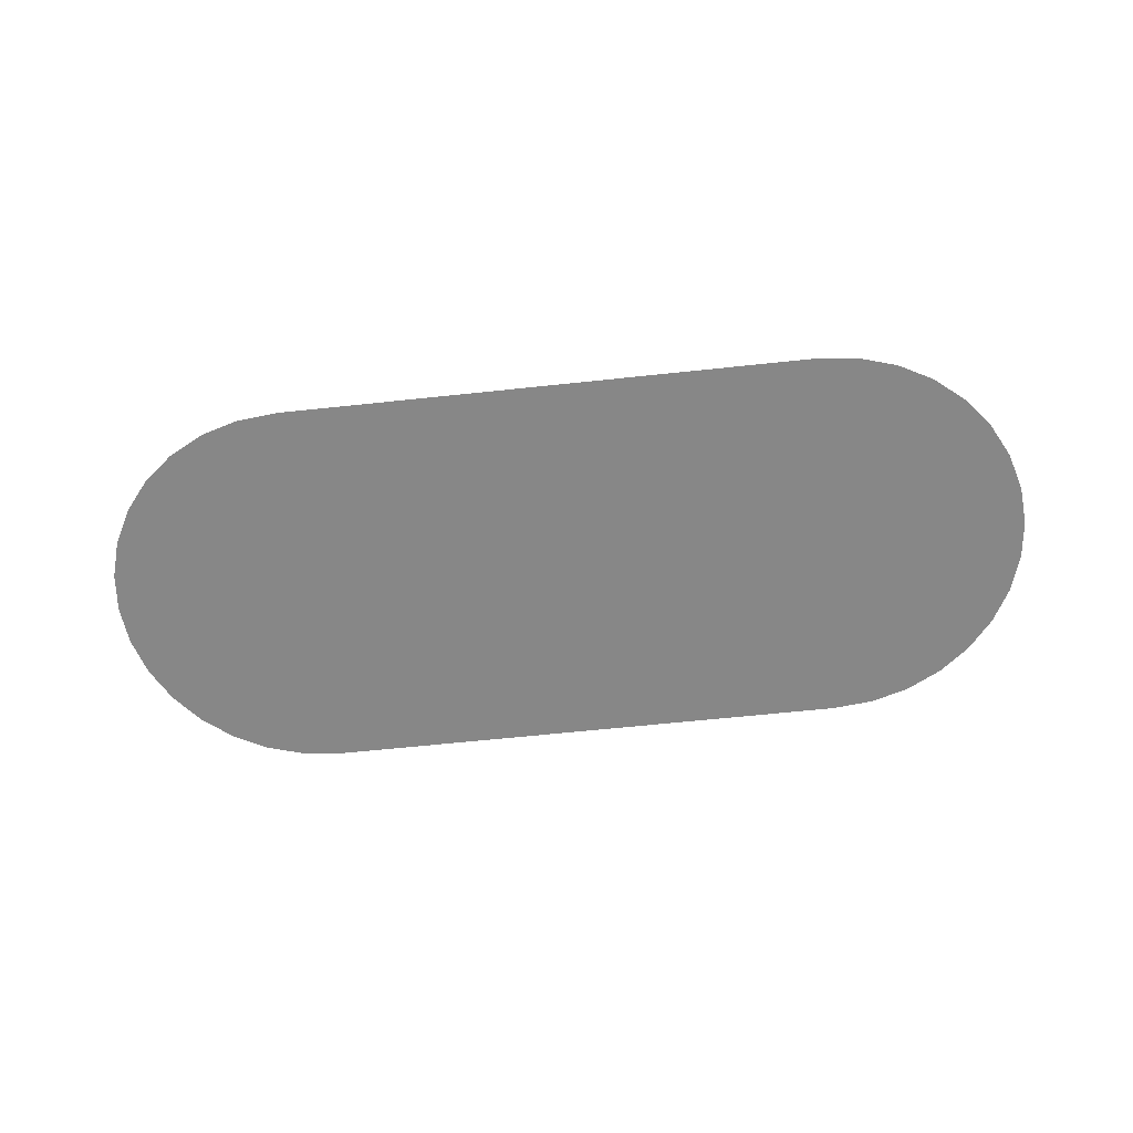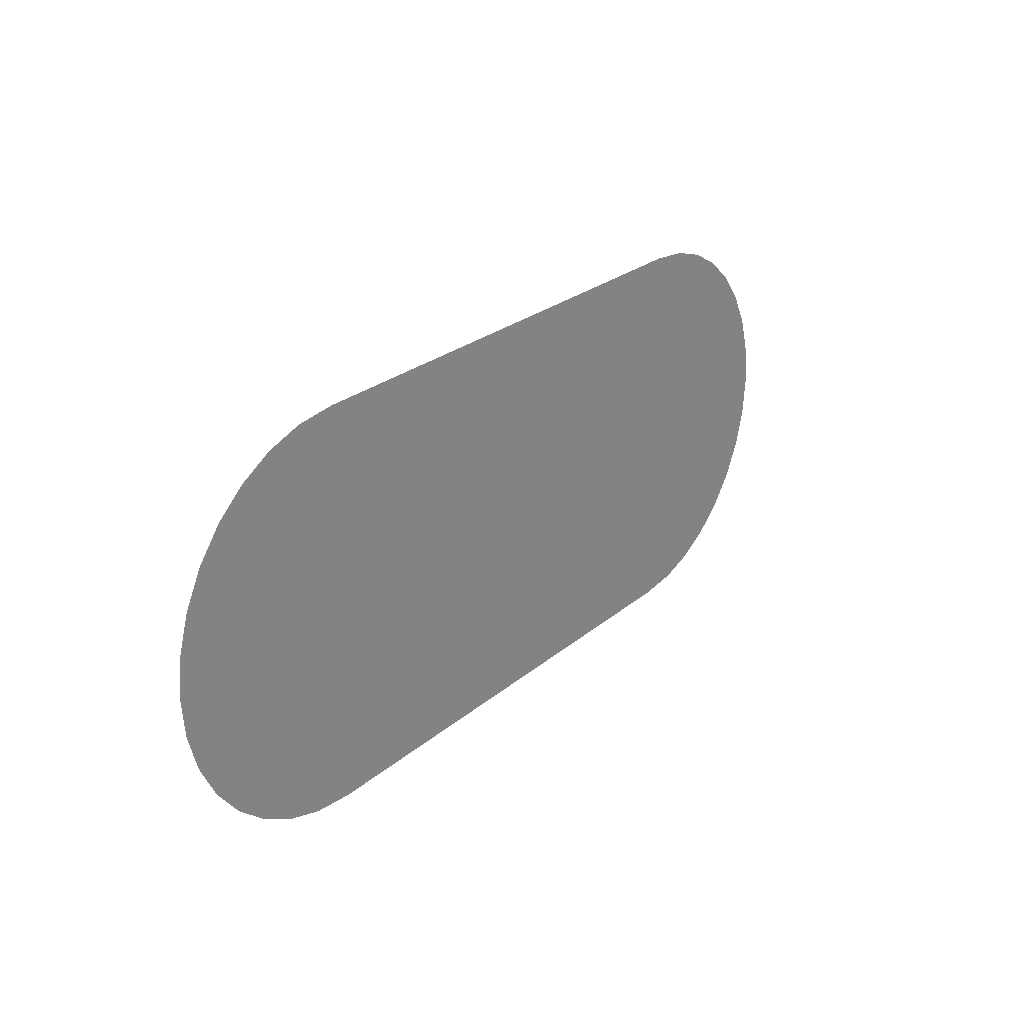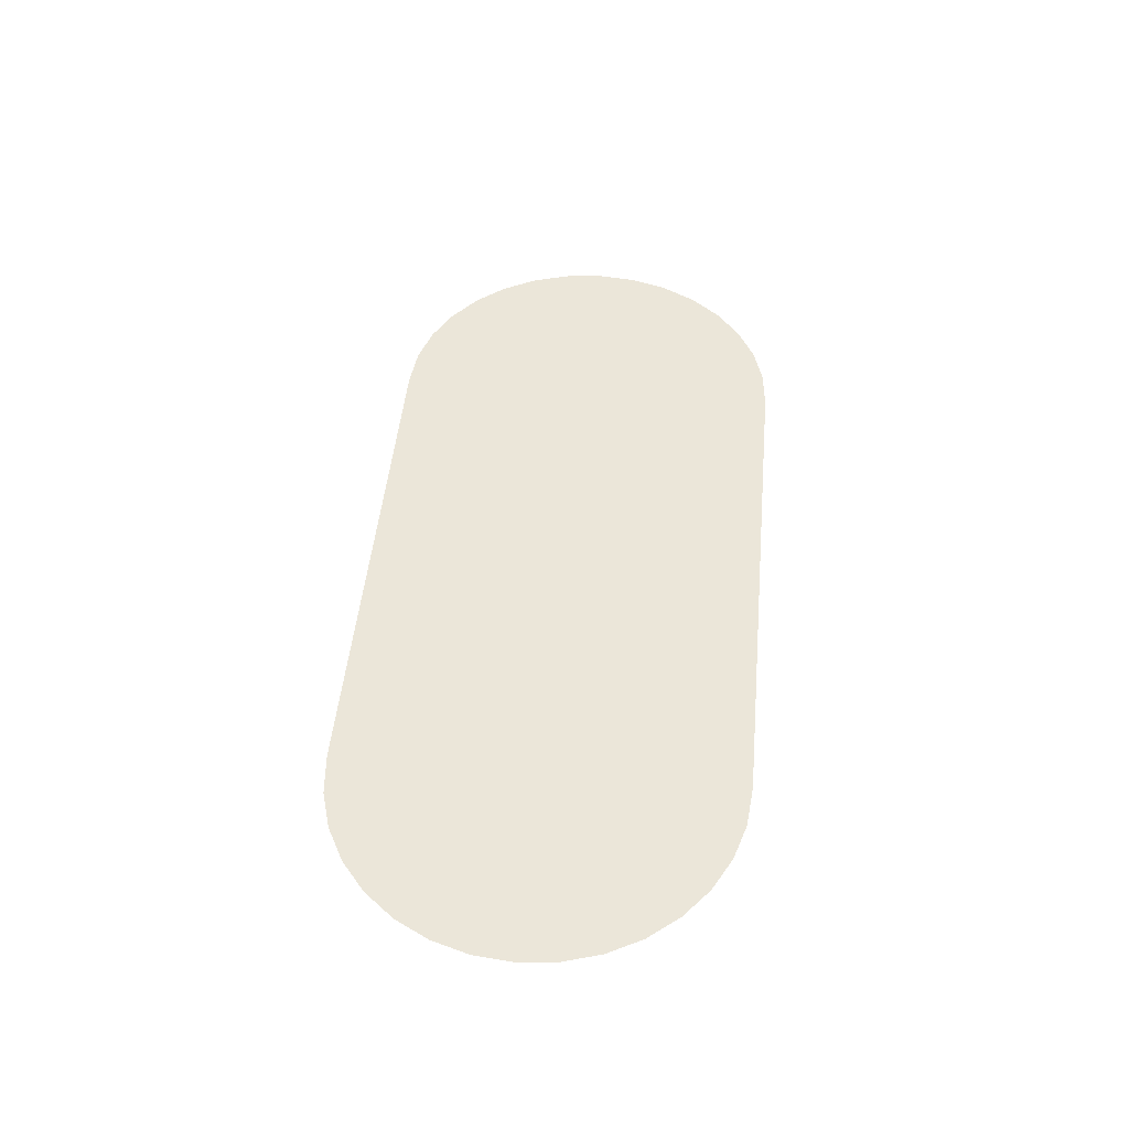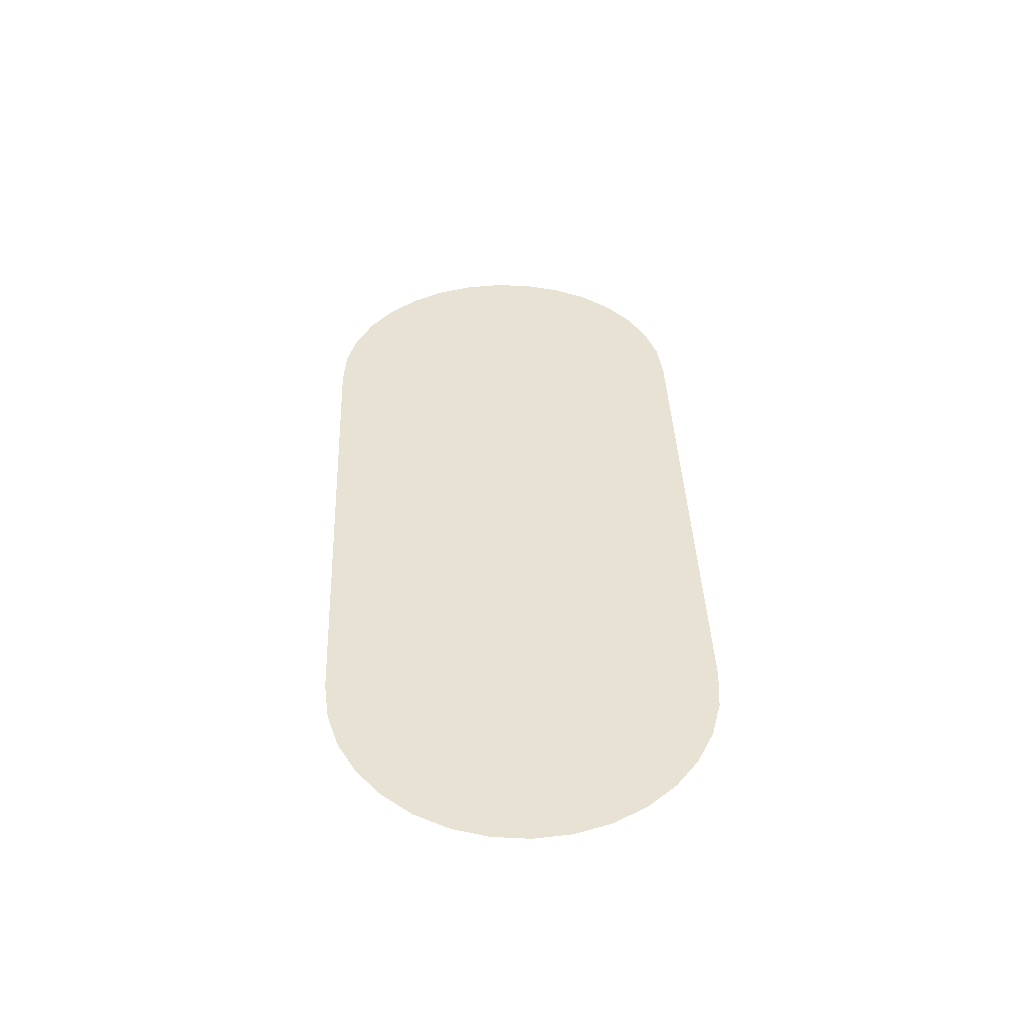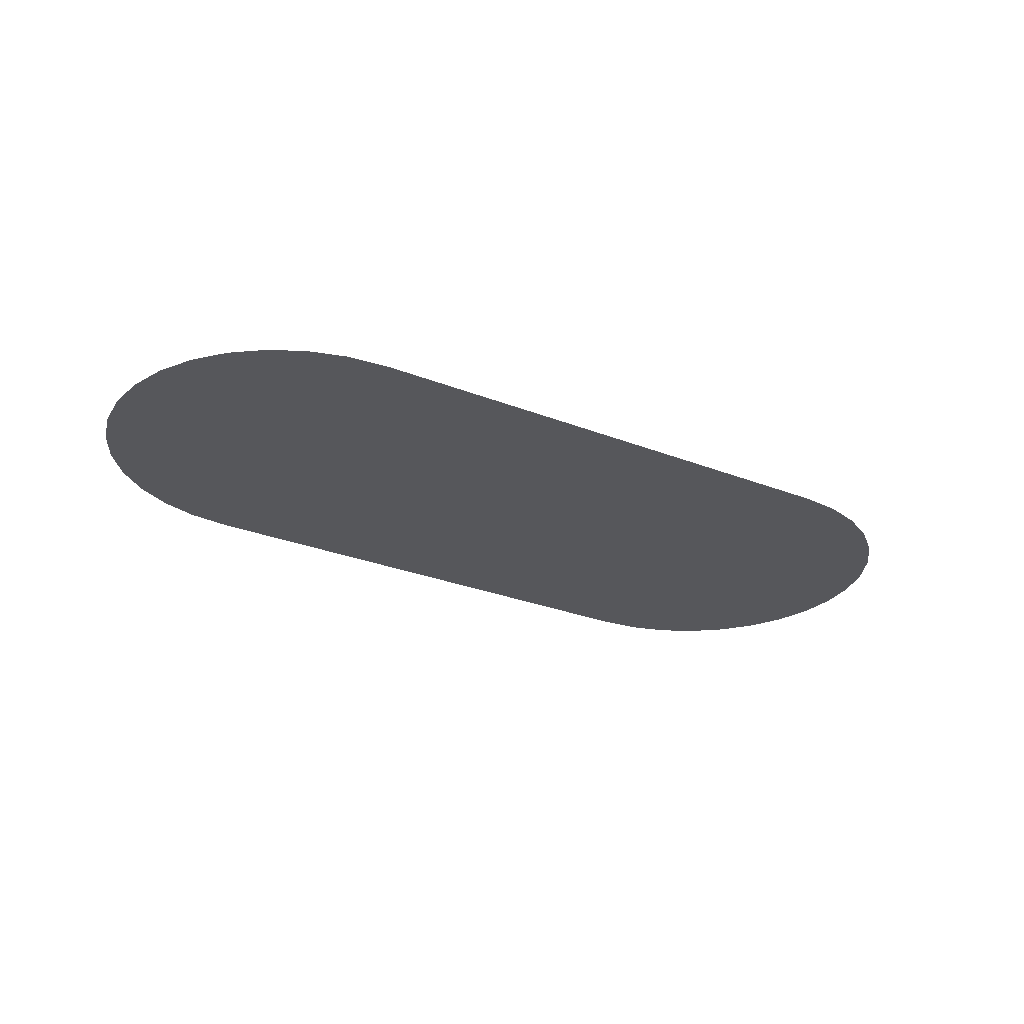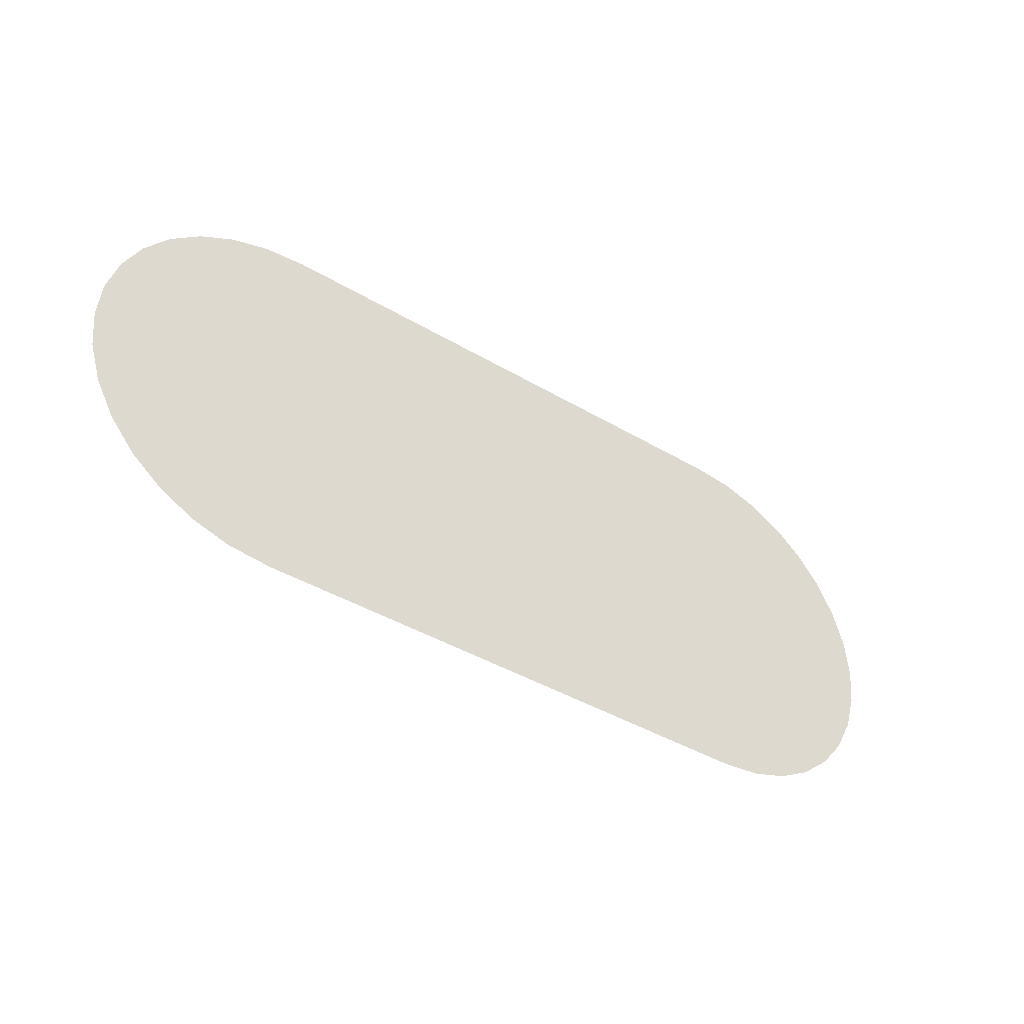
<metadata>
{"format":"obj","ext":"obj","renderer":"f3d","projection":"perspective","resolution":1024,"background":"white","views":[{"elev":-62.3,"azim":6.2,"up":"+Y"},{"elev":24.8,"azim":-53.5,"up":"+Z"},{"elev":47.7,"azim":95.3,"up":"+Y"},{"elev":40.6,"azim":87.7,"up":"+Y"},{"elev":-27.3,"azim":148.5,"up":"+Y"},{"elev":-41.2,"azim":144.1,"up":"+Z"}]}
</metadata>
<code>
o Cylinder.001
v 0.9877 -0.875 -0.75
v 1.146 -0.875 -0.7344
v 1.287 -0.875 -0.6918
v 1.416 -0.875 -0.6226
v 1.529 -0.875 -0.5295
v 1.623 -0.875 -0.416
v 1.692 -0.875 -0.2866
v 1.734 -0.875 -0.1461
v 1.749 -0.875 0
v 1.734 -0.875 0.1461
v 1.692 -0.875 0.2866
v 1.623 -0.875 0.416
v 1.529 -0.875 0.5295
v 1.416 -0.875 0.6226
v 1.287 -0.875 0.6918
v 1.146 -0.875 0.7344
v 0.9877 -0.875 0.75
v -0.9877 -0.875 -0.75
v -0.9877 -0.875 0.75
v -1.146 -0.875 0.7344
v -1.287 -0.875 0.6918
v -1.416 -0.875 0.6226
v -1.529 -0.875 0.5295
v -1.623 -0.875 0.416
v -1.692 -0.875 0.2866
v -1.734 -0.875 0.1461
v -1.749 -0.875 -0
v -1.734 -0.875 -0.1461
v -1.692 -0.875 -0.2866
v -1.623 -0.875 -0.416
v -1.529 -0.875 -0.5295
v -1.416 -0.875 -0.6226
v -1.287 -0.875 -0.6918
v -1.146 -0.875 -0.7344
v -0.8 -0.875 -0.75
v -0.6 -0.875 -0.75
v -0.4 -0.875 -0.75
v -0.2 -0.875 -0.75
v 0 -0.875 -0.75
v 0.2 -0.875 -0.75
v 0.4 -0.875 -0.75
v 0.6 -0.875 -0.75
v 0.8 -0.875 -0.75
v 0.8 -0.875 0.75
v 0.6 -0.875 0.75
v 0.4 -0.875 0.75
v 0.2 -0.875 0.75
v -0 -0.875 0.75
v -0.2 -0.875 0.75
v -0.4 -0.875 0.75
v -0.6 -0.875 0.75
v -0.8 -0.875 0.75
f 15 11 3
f 19 52 35
f 52 51 36
f 19 35 18
f 50 49 38
f 49 48 38
f 50 38 37
f 20 19 18
f 36 51 37
f 48 47 39
f 51 50 37
f 22 21 20
f 24 23 22
f 26 25 22
f 25 24 22
f 28 27 26
f 30 29 26
f 29 28 26
f 32 31 34
f 31 30 34
f 34 33 32
f 18 34 20
f 20 34 22
f 36 35 52
f 47 46 40
f 46 45 41
f 47 40 39
f 38 48 39
f 30 26 22
f 34 30 22
f 45 44 42
f 44 17 43
f 45 42 41
f 43 42 44
f 41 40 46
f 17 16 1
f 16 15 2
f 1 16 2
f 15 14 13
f 13 12 11
f 11 10 7
f 10 9 7
f 9 8 7
f 7 6 5
f 5 4 3
f 3 2 15
f 1 43 17
f 7 5 3
f 15 13 11
f 11 7 3

</code>
